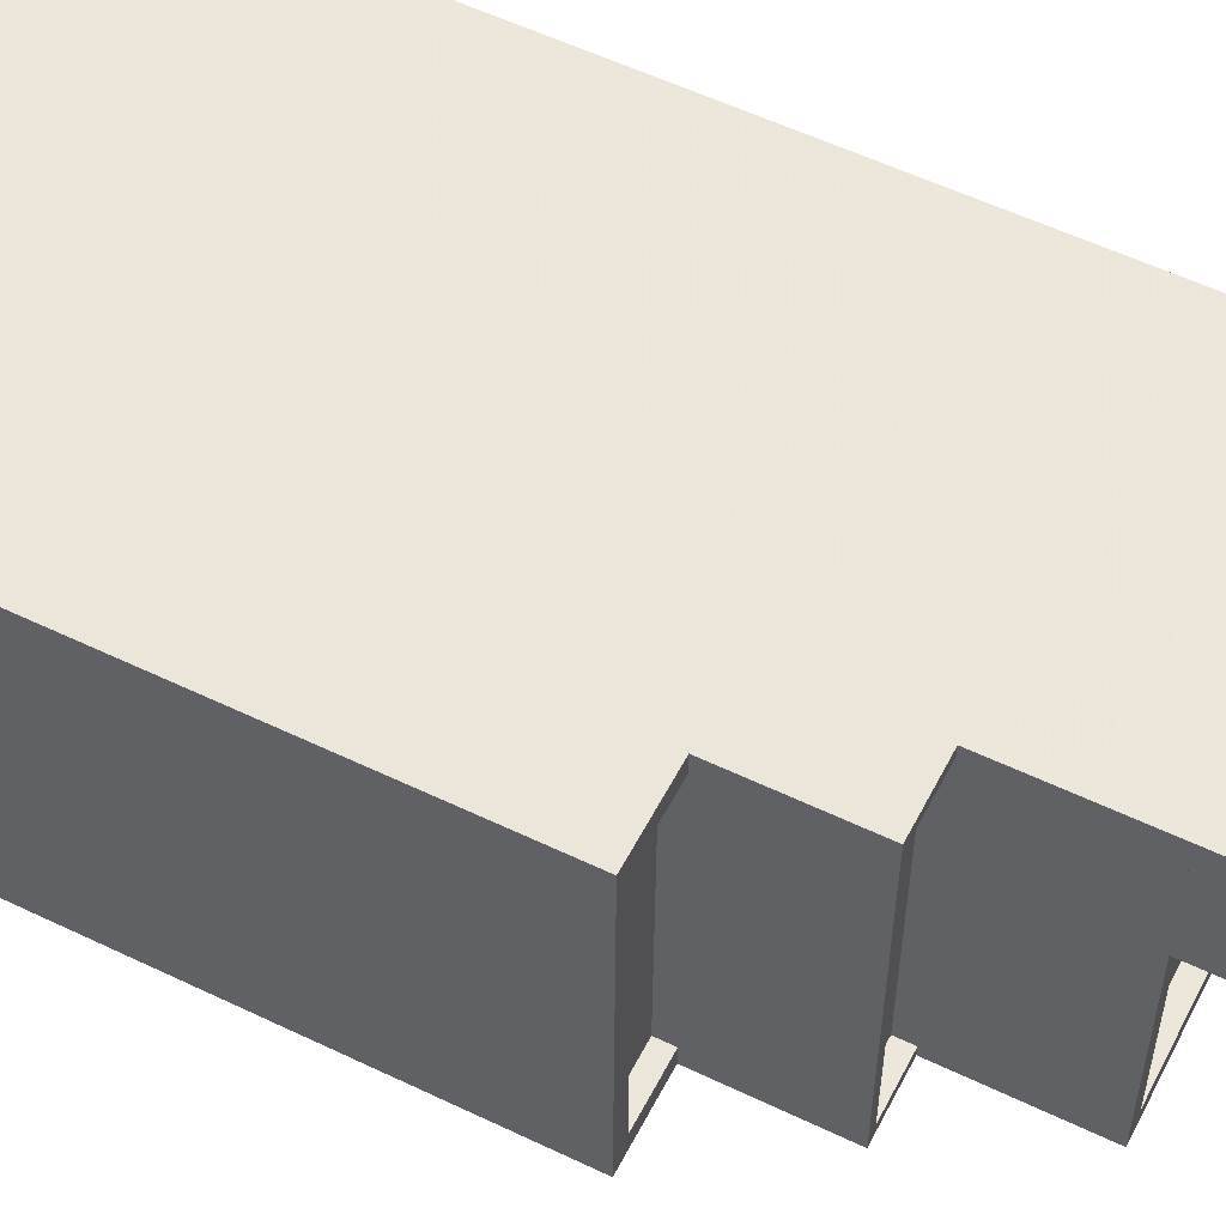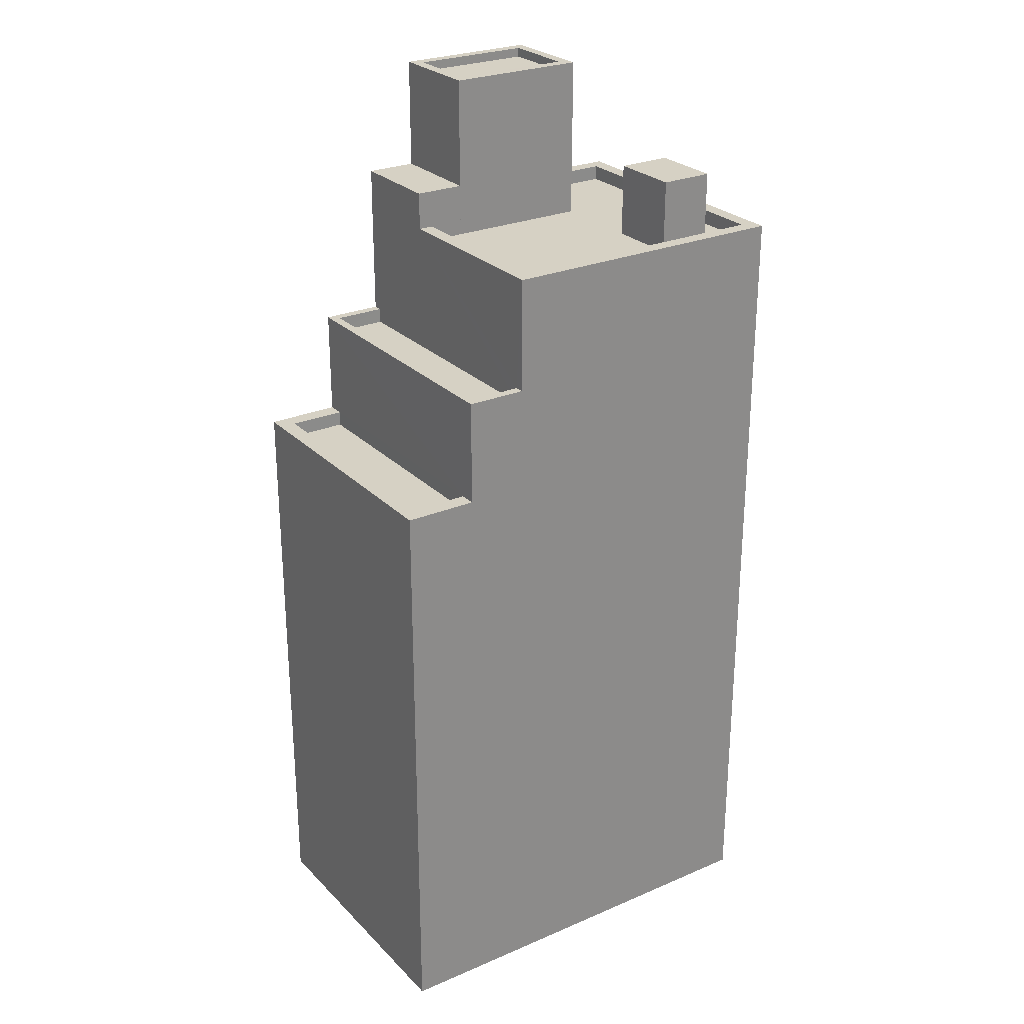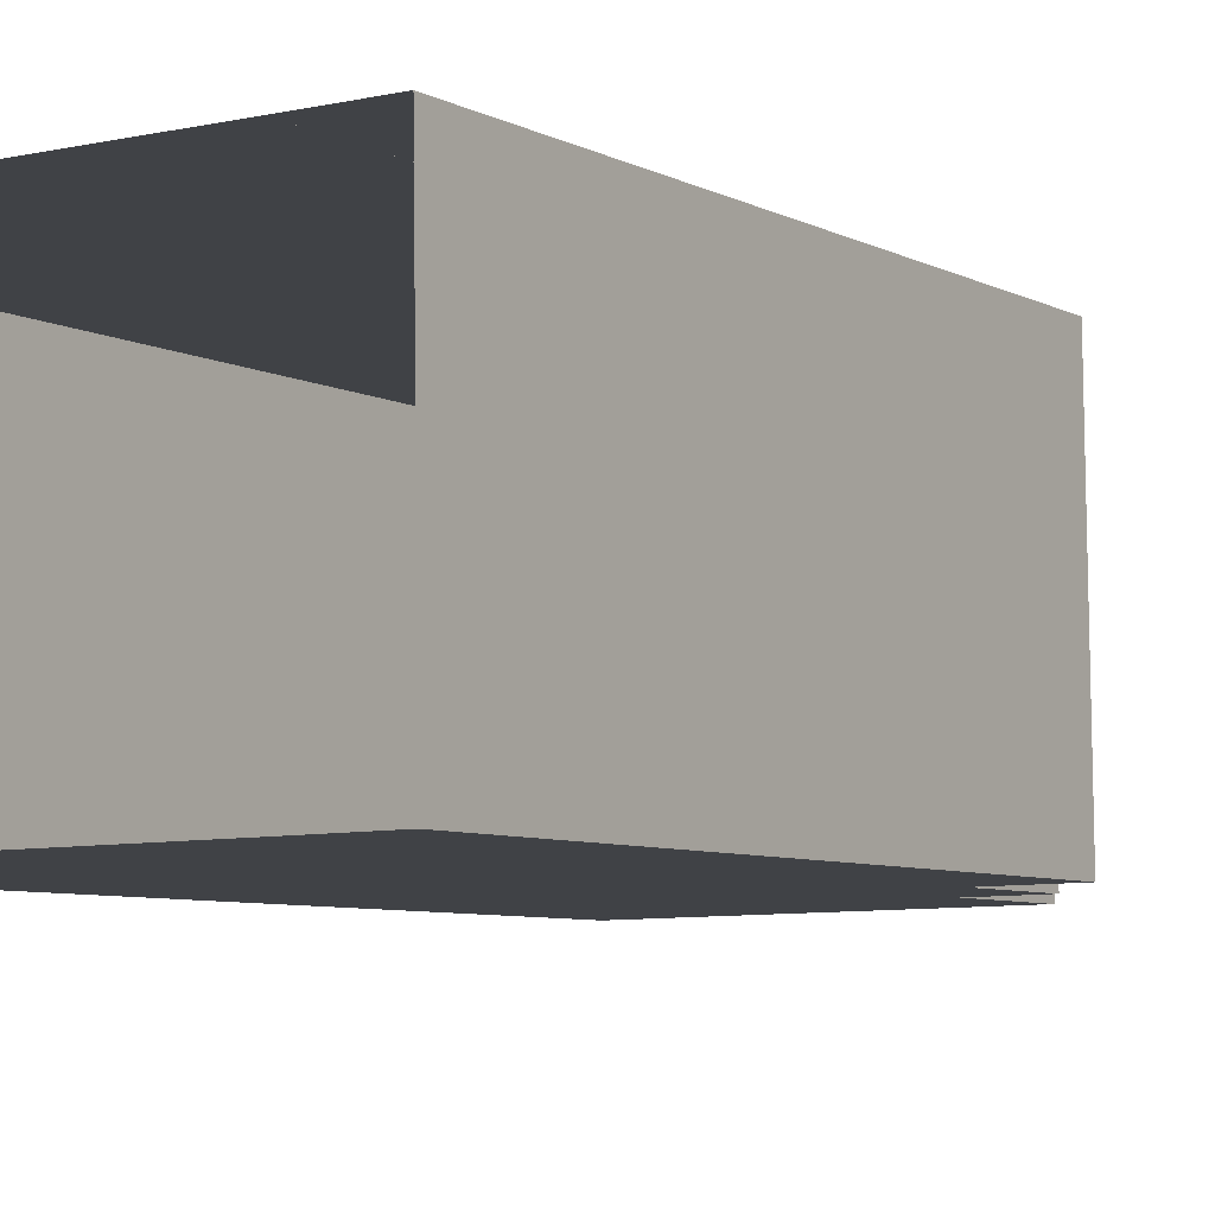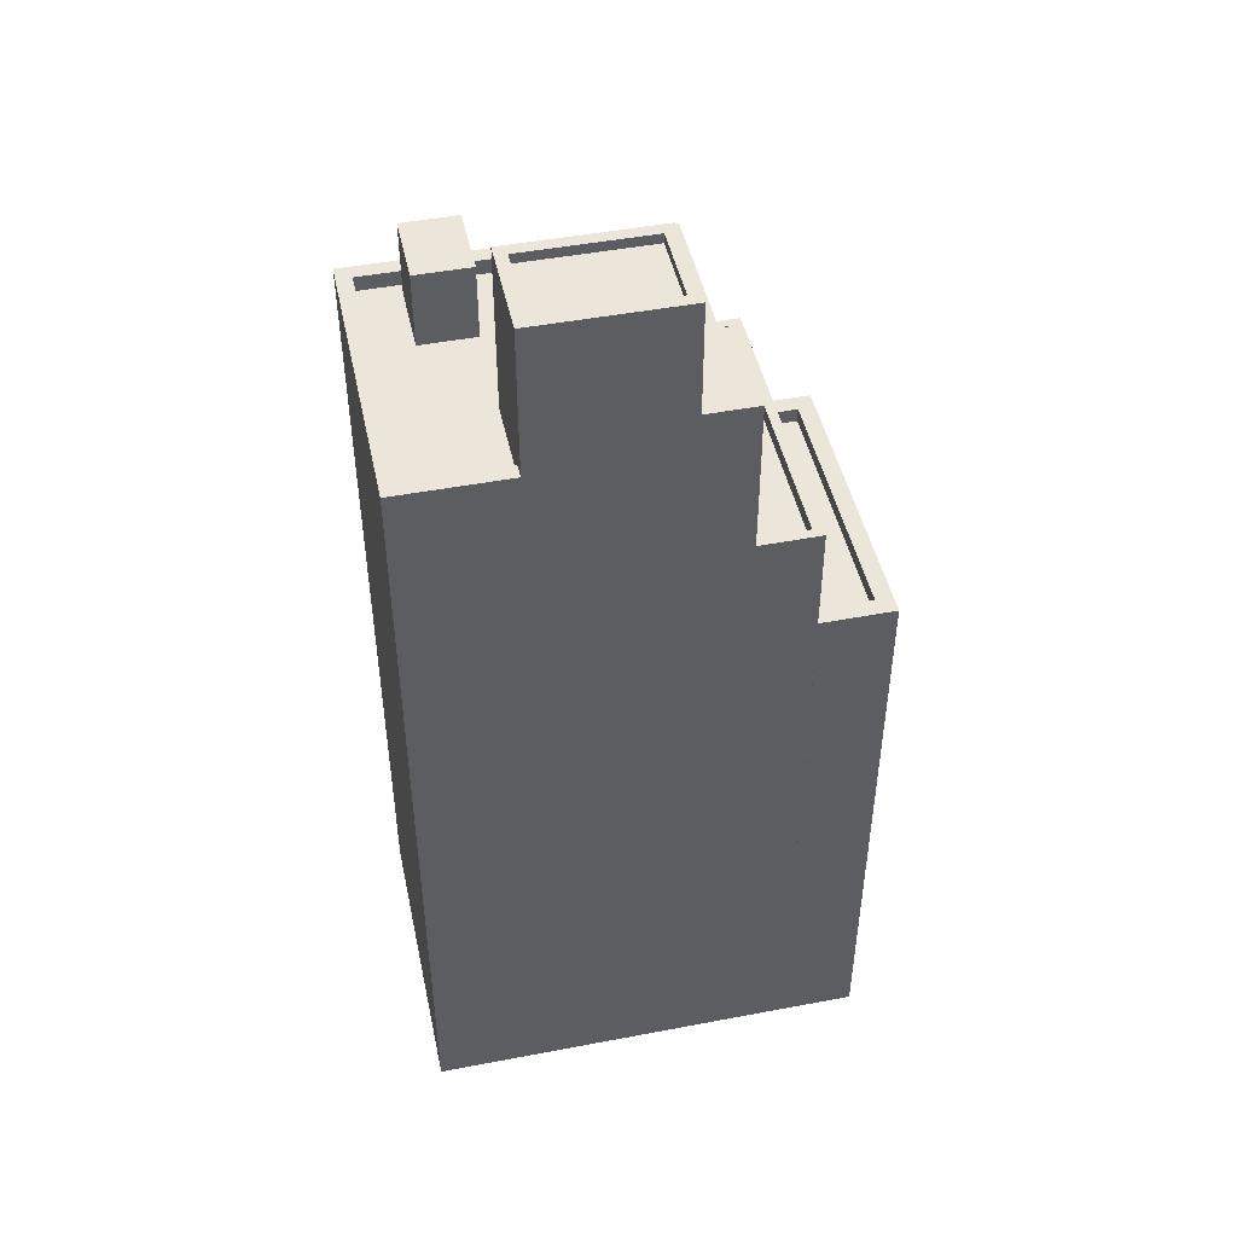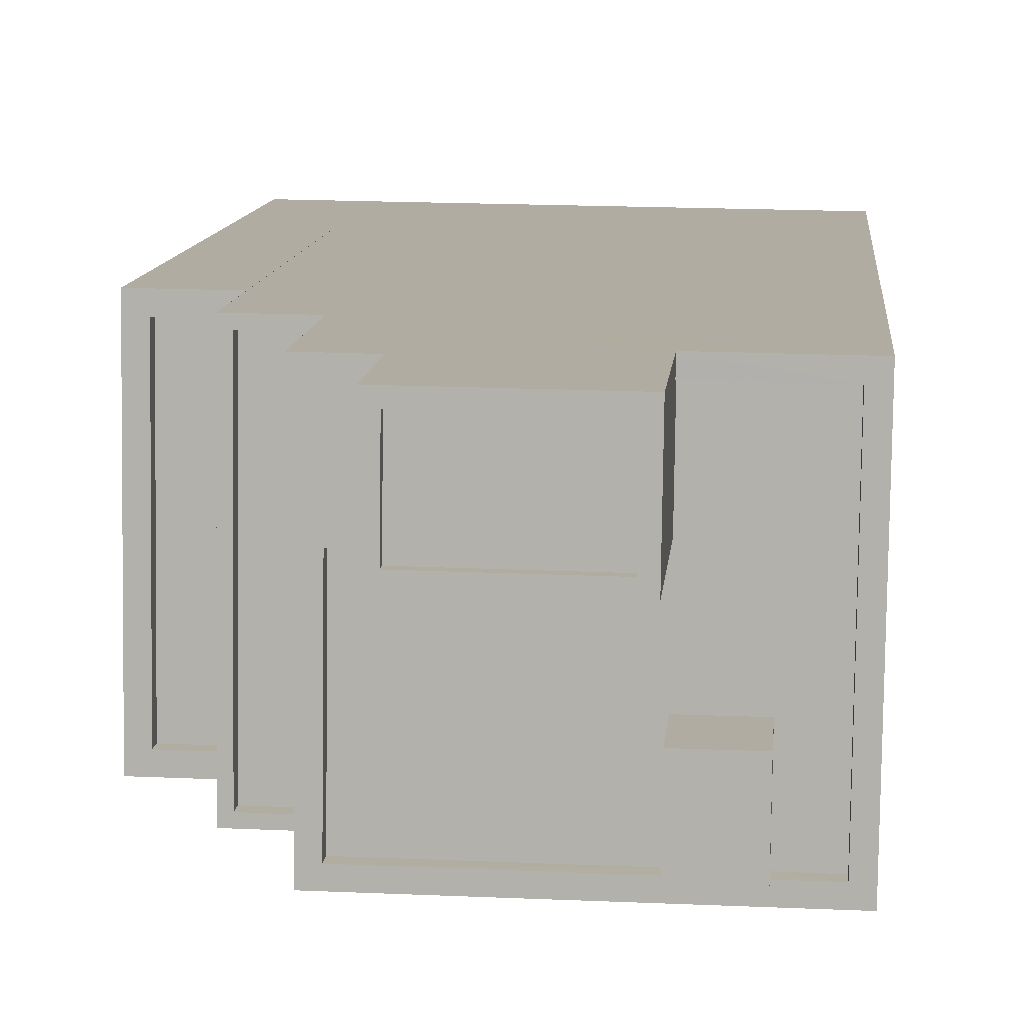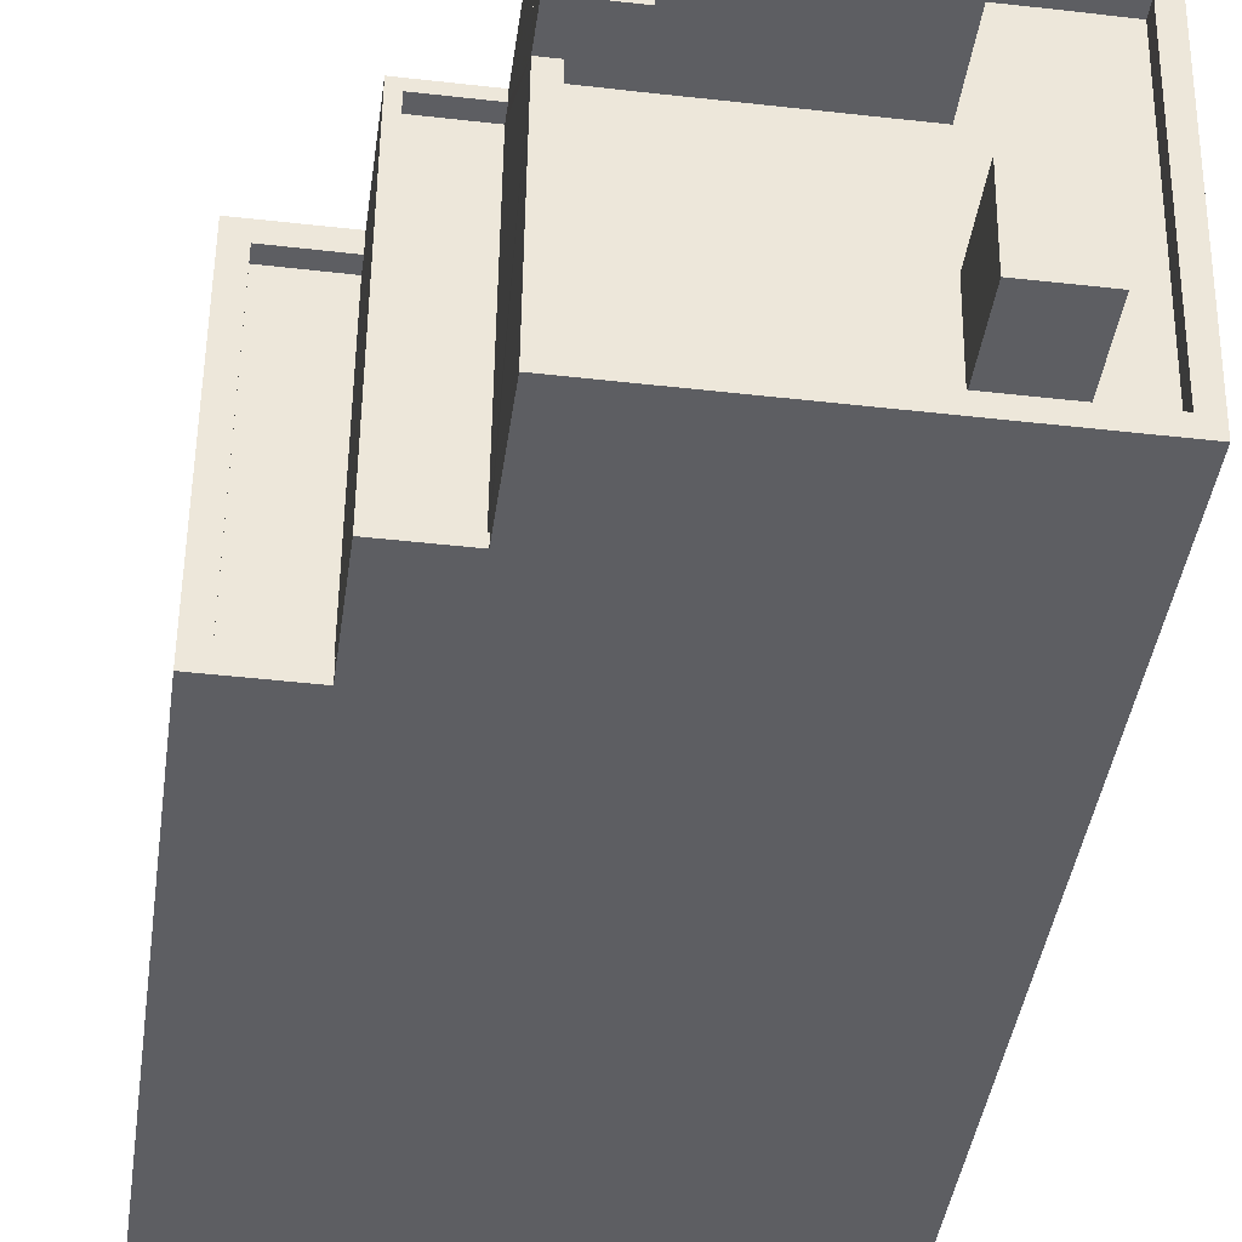
<metadata>
{"format":"obj","ext":"obj","renderer":"f3d","projection":"perspective","resolution":1024,"background":"white","views":[{"elev":55.5,"azim":-63.1,"up":"+Y"},{"elev":26.6,"azim":-34.6,"up":"+Z"},{"elev":-6.1,"azim":-147.6,"up":"+Y"},{"elev":46.8,"azim":167.1,"up":"+Z"},{"elev":10.0,"azim":4.7,"up":"+Y"},{"elev":-38.9,"azim":-7.5,"up":"+Y"}]}
</metadata>
<code>
v -9078 -3.75e+04 20.27
v -9078 -3.751e+04 20.27
v -9087 -3.751e+04 20.28
v -9087 -3.751e+04 20.28
v -9087 -3.75e+04 20.28
v -9087 -3.75e+04 20.28
v -9089 -3.75e+04 20.28
v -9089 -3.751e+04 20.28
v -9081 -3.75e+04 43.77
v -9081 -3.75e+04 43.77
v -9079 -3.75e+04 43.77
v -9079 -3.75e+04 43.77
v -9078 -3.75e+04 41.8
v -9079 -3.75e+04 41.8
v -9078 -3.75e+04 41.8
v -9079 -3.75e+04 41.8
v -9079 -3.75e+04 41.8
v -9079 -3.75e+04 41.8
v -9085 -3.75e+04 41.8
v -9085 -3.75e+04 41.8
v -9084 -3.75e+04 41.8
v -9084 -3.75e+04 41.8
v -9081 -3.75e+04 41.8
v -9080 -3.75e+04 41.8
v -9081 -3.75e+04 41.8
v -9081 -3.75e+04 41.8
v -9078 -3.751e+04 42.2
v -9078 -3.75e+04 42.2
v -9078 -3.75e+04 42.2
v -9080 -3.75e+04 42.2
v -9086 -3.751e+04 42.2
v -9085 -3.75e+04 42.2
v -9086 -3.75e+04 42.21
v -9085 -3.75e+04 42.2
v -9080 -3.75e+04 42.2
v -9078 -3.75e+04 42.2
v -9086 -3.75e+04 42.21
v -9086 -3.75e+04 42.21
v -9084 -3.75e+04 45.93
v -9084 -3.75e+04 45.93
v -9081 -3.75e+04 45.93
v -9081 -3.75e+04 45.93
v -9084 -3.75e+04 46.18
v -9084 -3.75e+04 46.18
v -9081 -3.75e+04 46.18
v -9081 -3.75e+04 46.18
v -9084 -3.75e+04 46.18
v -9084 -3.75e+04 46.18
v -9080 -3.75e+04 46.18
v -9081 -3.75e+04 46.18
v -9084 -3.75e+04 43.22
v -9086 -3.75e+04 43.22
v -9086 -3.75e+04 43.22
v -9084 -3.75e+04 43.22
v -9087 -3.75e+04 35.82
v -9089 -3.75e+04 35.82
v -9089 -3.75e+04 35.82
v -9087 -3.75e+04 35.82
v -9087 -3.75e+04 36.22
v -9089 -3.75e+04 36.22
v -9087 -3.751e+04 36.22
v -9089 -3.751e+04 36.22
v -9087 -3.75e+04 36.22
v -9089 -3.75e+04 36.22
v -9089 -3.75e+04 36.22
v -9087 -3.75e+04 36.22
v -9086 -3.75e+04 39.08
v -9087 -3.75e+04 39.09
v -9086 -3.751e+04 39.08
v -9087 -3.751e+04 39.09
v -9086 -3.75e+04 39.09
v -9087 -3.75e+04 39.09
v -9087 -3.75e+04 39.09
v -9086 -3.75e+04 39.09
v -9086 -3.75e+04 38.69
v -9087 -3.75e+04 38.69
v -9087 -3.75e+04 38.69
v -9086 -3.75e+04 38.68
f 1 2 3
f 2 4 3
f 1 5 6
f 7 5 8
f 5 3 8
f 1 3 5
f 9 10 11
f 12 9 11
f 13 14 15
f 16 15 17
f 13 18 14
f 15 14 17
f 19 20 21
f 19 21 22
f 23 18 24
f 20 16 25
f 14 18 23
f 21 26 23
f 25 16 17
f 26 14 23
f 25 26 20
f 21 20 26
f 27 28 29
f 29 28 30
f 31 27 32
f 33 31 32
f 34 33 32
f 29 30 35
f 36 27 29
f 32 27 36
f 33 37 38
f 39 40 41
f 42 39 41
f 43 44 45
f 46 43 45
f 43 47 44
f 47 48 44
f 45 49 46
f 50 49 48
f 50 48 47
f 46 49 50
f 51 52 53
f 54 51 53
f 55 56 57
f 58 55 57
f 59 60 61
f 61 60 62
f 63 64 65
f 66 63 65
f 65 64 62
f 60 65 62
f 67 68 69
f 69 68 70
f 71 72 73
f 74 71 73
f 73 72 70
f 68 73 70
f 75 76 77
f 78 75 77
f 25 11 10
f 25 17 11
f 26 25 10
f 9 26 10
f 12 26 9
f 12 14 26
f 11 14 12
f 11 17 14
f 48 49 51
f 52 51 37
f 30 28 71
f 51 49 30
f 71 28 1
f 72 71 6
f 6 71 1
f 38 37 71
f 37 51 71
f 51 30 71
f 70 4 69
f 4 2 69
f 69 27 31
f 69 2 27
f 27 2 1
f 28 27 1
f 74 75 33
f 38 71 74
f 75 78 33
f 38 74 33
f 33 67 31
f 31 67 69
f 78 67 33
f 36 13 15
f 36 29 13
f 20 32 16
f 16 36 15
f 16 32 36
f 19 32 20
f 19 34 32
f 13 29 18
f 29 35 18
f 35 24 18
f 46 42 41
f 46 50 42
f 46 41 40
f 43 46 40
f 43 40 39
f 47 43 39
f 50 39 42
f 50 47 39
f 21 45 44
f 21 23 45
f 48 54 44
f 44 54 21
f 48 51 54
f 21 54 22
f 30 49 35
f 49 45 35
f 35 23 24
f 35 45 23
f 37 53 52
f 37 33 53
f 19 22 34
f 33 34 53
f 53 34 54
f 34 22 54
f 59 57 60
f 59 58 57
f 60 57 56
f 65 60 56
f 66 65 56
f 55 66 56
f 61 62 8
f 3 61 8
f 62 7 8
f 62 64 7
f 7 64 63
f 5 7 63
f 3 4 61
f 5 63 6
f 4 70 61
f 6 63 72
f 59 70 72
f 55 58 59
f 61 70 59
f 55 59 66
f 63 66 72
f 66 59 72
f 67 77 68
f 67 78 77
f 68 77 76
f 73 68 76
f 74 73 76
f 75 74 76

</code>
